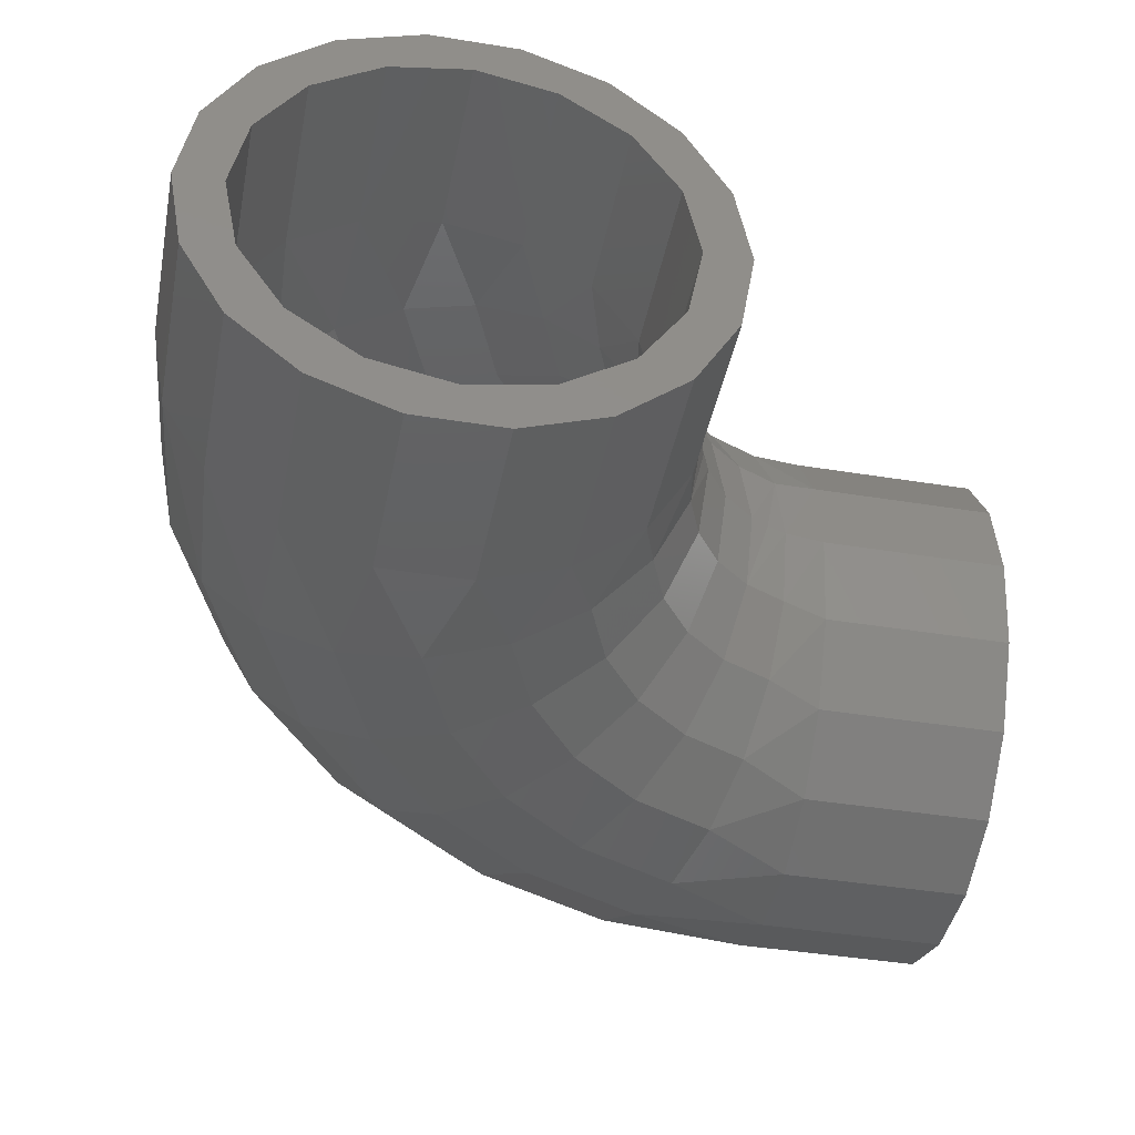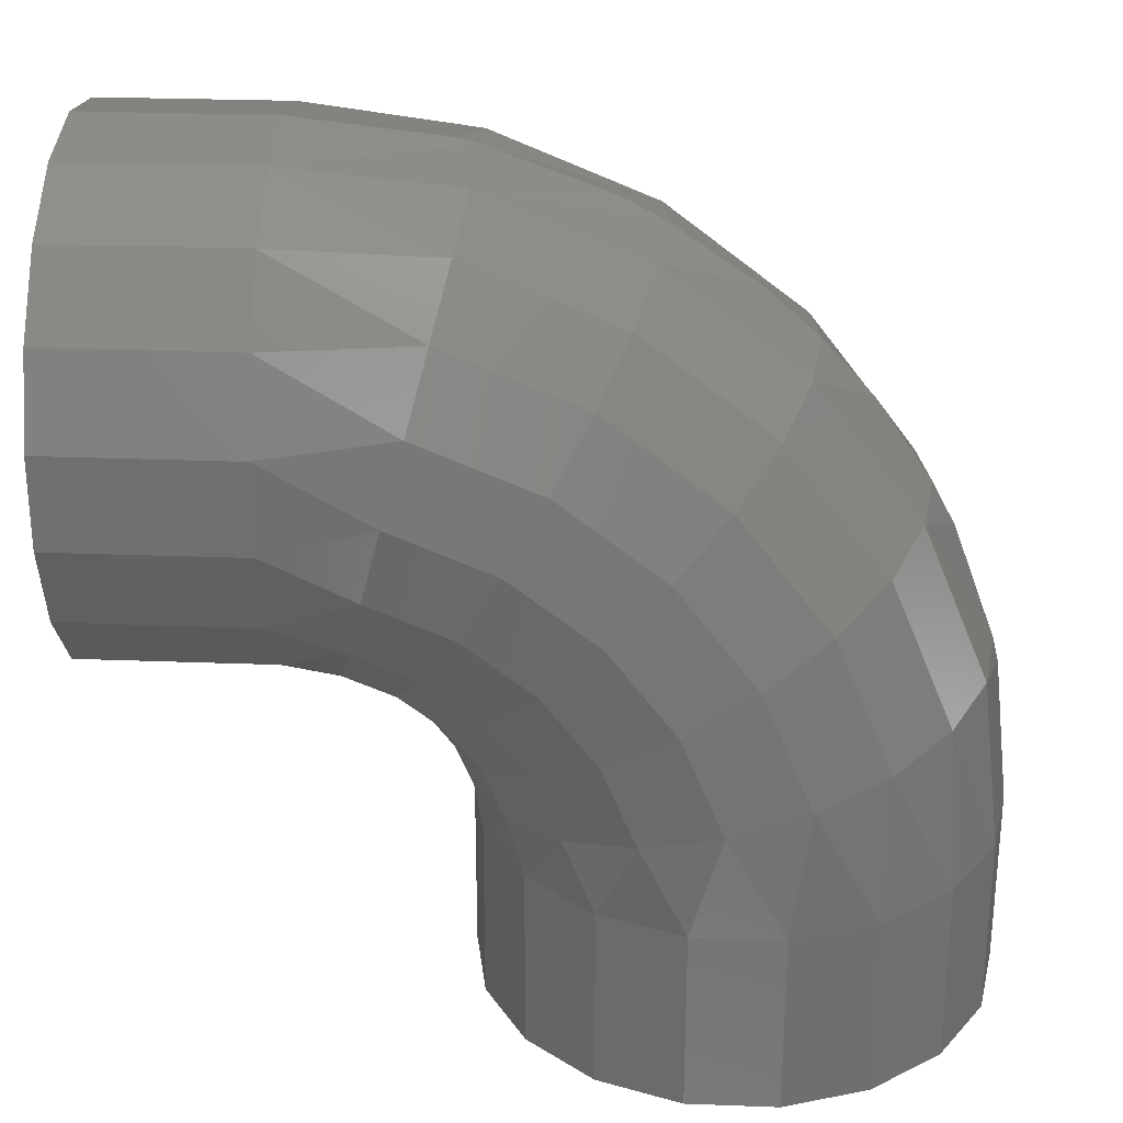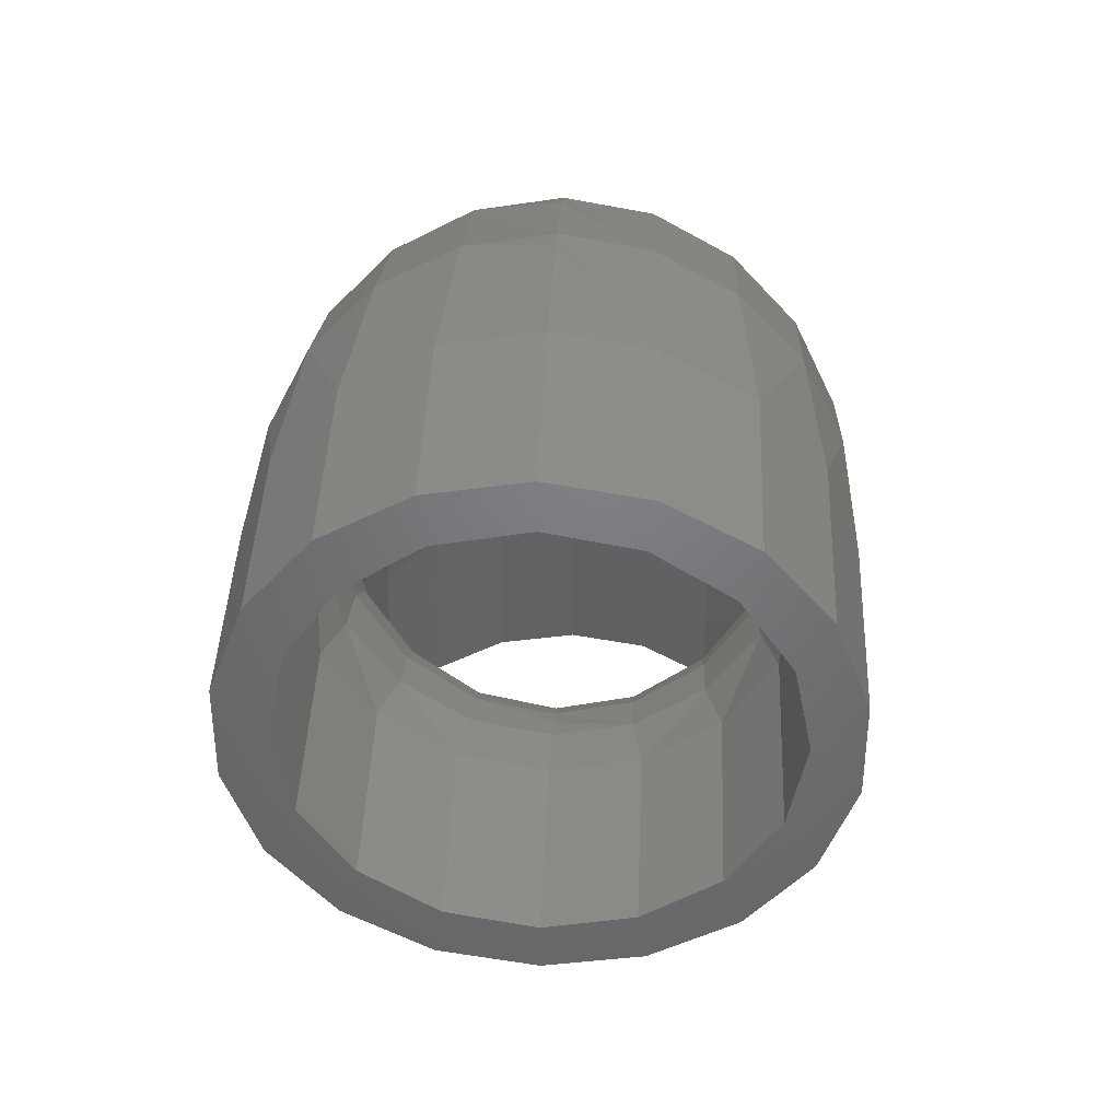
<metadata>
{"format":"stl","ext":"stl","renderer":"f3d","projection":"perspective","resolution":1024,"background":"white","views":[{"elev":-42.2,"azim":-11.0,"up":"+Z"},{"elev":27.5,"azim":-176.7,"up":"+Y"},{"elev":39.7,"azim":92.2,"up":"+Y"}]}
</metadata>
<code>
# stl→obj: 342 verts, 684 faces
v -23.47 0 9.72
v -29.13 0 10.6
v -31 0 -3.796e-15
v -31 22.5 0
v -25.4 0 -3.111e-15
v -29.13 0 -10.6
v -29.13 22.5 -10.6
v -17.96 0 17.96
v -23.75 0 19.93
v -29.13 22.5 10.6
v -9.72 0 23.47
v -15.5 0 26.85
v -23.75 22.5 19.93
v 5.384 0 30.53
v -5.384 0 30.53
v -15.5 22.5 26.85
v 15.5 0 26.85
v -1.555e-15 0 25.4
v -5.383 22.5 30.53
v 5.383 22.5 30.53
v 9.72 0 23.47
v 23.75 0 19.93
v 15.5 22.5 26.85
v 17.96 0 17.96
v 29.13 0 10.6
v 23.75 22.5 19.93
v 25.4 0 3.111e-15
v 31 0 3.796e-15
v 29.13 22.5 10.6
v 23.47 0 9.72
v 23.47 0 -9.72
v 29.13 0 -10.6
v 31 22.5 3.796e-15
v 17.96 0 -17.96
v 23.75 0 -19.93
v 29.13 22.5 -10.6
v 9.72 0 -23.47
v 15.5 0 -26.85
v 23.75 22.5 -19.93
v -5.384 0 -30.53
v 5.384 0 -30.53
v 15.5 22.5 -26.85
v -15.5 0 -26.85
v 4.666e-15 0 -25.4
v 5.383 22.5 -30.53
v -5.383 22.5 -30.53
v -9.72 0 -23.47
v -23.75 0 -19.93
v -15.5 22.5 -26.85
v -17.96 0 -17.96
v -23.75 22.5 -19.93
v -23.47 0 -9.72
v -25.4 22.5 -6.221e-15
v -23.47 22.5 9.72
v -23.47 22.5 -9.72
v -17.96 22.5 -17.96
v -9.72 22.5 -23.47
v 4.666e-15 22.5 -25.4
v 9.72 22.5 -23.47
v 17.96 22.5 -17.96
v 23.47 22.5 -9.72
v 25.4 22.5 3.11e-15
v 23.47 22.5 9.72
v 17.96 22.5 17.96
v 9.72 22.5 23.47
v -1.555e-15 22.5 25.4
v -9.72 22.5 23.47
v -17.96 22.5 17.96
v -28.97 40.52 7.593e-15
v -26.77 43.07 -9.58
v -22.52 41.93 18.22
v -28.24 43.46 7.593e-15
v -26.77 43.07 9.58
v -15.9 40.16 25.08
v -7.549 37.92 29.48
v 1.704 35.44 31
v 10.96 32.96 29.48
v 19.3 30.72 25.08
v 25.93 28.95 18.22
v 30.18 27.81 9.58
v 31.65 27.42 -3.796e-15
v 25.93 28.95 -18.22
v 30.18 27.81 -9.58
v 19.3 30.72 -25.08
v 10.96 32.96 -29.48
v 1.704 35.44 -31
v -7.549 37.92 -29.48
v -15.9 40.16 -25.08
v -22.52 41.93 -18.22
v -23.51 39.28 0
v -21.35 41.62 8.687
v -17.09 40.48 -16.33
v -22.83 42.01 0
v -21.35 41.62 -8.687
v -10.56 38.73 -22
v -2.557 36.58 -25.01
v 5.964 34.3 -25.01
v 13.97 32.15 -22
v 20.5 30.4 -16.33
v 24.76 29.26 -8.687
v 26.24 28.87 -3.11e-15
v 20.5 30.4 16.33
v 24.76 29.26 8.687
v 13.97 32.15 22
v 5.964 34.3 25.01
v -2.557 36.58 25.01
v -10.56 38.73 22
v -17.09 40.48 16.33
v -22.98 57.64 7.593e-15
v -18.82 62.26 -9.58
v -18.82 62.26 9.58
v -20.14 63.02 7.593e-15
v -15.01 60.06 18.22
v -9.072 56.63 25.08
v -1.59 52.3 29.48
v 6.705 47.51 31
v 15 42.72 29.48
v 22.48 38.4 25.08
v 28.42 34.97 18.22
v 32.23 32.76 9.58
v 32.45 29.77 -3.796e-15
v -13.33 73 7.593e-15
v -6.173 78.73 -9.58
v -6.173 78.73 9.58
v -7.246 79.81 7.593e-15
v -3.061 75.62 18.22
v 1.785 70.77 25.08
v 7.893 64.65 29.48
v 14.66 57.87 31
v 21.43 51.1 29.48
v 27.54 44.98 25.08
v 32.39 40.13 18.22
v 33.55 32 -3.796e-15
v 35.5 37.02 9.58
v 36.57 35.94 -3.796e-15
v 32.23 32.76 -9.58
v -0.5027 85.83 7.593e-15
v 10.31 91.37 -9.58
v 10.31 91.37 9.58
v 9.555 92.68 7.593e-15
v 12.51 87.55 18.22
v 15.94 81.61 25.08
v 20.25 74.12 29.48
v 25.03 65.82 31
v 29.82 57.52 29.48
v 34.13 50.03 25.08
v 37.56 44.09 18.22
v 39.76 40.28 9.58
v 40.51 38.96 -3.796e-15
v 35.5 37.02 -9.58
v 14.86 95.48 7.593e-15
v 29.51 99.3 -9.58
v 29.51 99.3 9.58
v 29.12 100.8 7.593e-15
v 30.64 95.04 18.22
v 32.41 88.42 25.08
v 34.64 80.07 29.48
v 37.11 70.81 31
v 39.58 61.55 29.48
v 41.81 53.2 25.08
v 43.58 46.58 18.22
v 44.71 42.32 9.58
v 42.73 40.05 -3.796e-15
v 39.76 40.28 -9.58
v 31.98 101.5 7.593e-15
v 50 101.6 -10.6
v 50 101.6 10.6
v 50 103.5 0
v 50 96.25 19.93
v 50 88 26.85
v 50 77.88 30.53
v 50 67.12 30.53
v 50 57 26.85
v 50 48.75 19.93
v 50 43.37 10.6
v 45.1 40.86 -3.796e-15
v 50 41.5 3.796e-15
v 44.71 42.32 -9.58
v 72.5 103.5 -3.796e-15
v 72.5 101.6 -10.6
v 72.5 101.6 10.6
v 72.5 96.25 19.93
v 72.5 88 26.85
v 72.5 77.88 30.53
v 72.5 67.12 30.53
v 72.5 57 26.85
v 72.5 48.75 19.93
v 72.5 43.37 10.6
v 50 43.37 -10.6
v 72.5 41.5 3.796e-15
v 28.42 34.97 -18.22
v 22.48 38.4 -25.08
v 15 42.72 -29.48
v 6.705 47.51 -31
v -1.59 52.3 -29.48
v -9.072 56.63 -25.08
v -15.01 60.06 -18.22
v 32.39 40.13 -18.22
v 27.54 44.98 -25.08
v 21.43 51.1 -29.48
v 14.66 57.87 -31
v 7.893 64.65 -29.48
v 1.785 70.77 -25.08
v -3.061 75.62 -18.22
v 37.56 44.09 -18.22
v 34.13 50.03 -25.08
v 29.82 57.52 -29.48
v 25.03 65.82 -31
v 20.25 74.12 -29.48
v 15.94 81.61 -25.08
v 12.51 87.55 -18.22
v 43.58 46.58 -18.22
v 41.81 53.2 -25.08
v 39.58 61.55 -29.48
v 37.11 70.81 -31
v 34.64 80.07 -29.48
v 32.41 88.42 -25.08
v 30.64 95.04 -18.22
v 50 48.75 -19.93
v 50 57 -26.85
v 50 67.12 -30.53
v 50 77.88 -30.53
v 50 88 -26.85
v 50 96.25 -19.93
v 72.5 43.37 -10.6
v 72.5 48.75 -19.93
v 72.5 57 -26.85
v 72.5 67.12 -30.53
v 72.5 77.88 -30.53
v 72.5 88 -26.85
v 72.5 96.25 -19.93
v -17.93 55.21 0
v -13.96 59.45 8.687
v -13.96 59.45 -8.687
v -15.29 60.22 0
v -10.14 57.24 -16.33
v -4.292 53.86 -22
v 2.886 49.72 -25.01
v 10.52 45.3 -25.01
v 17.7 41.16 -22
v 23.55 37.78 -16.33
v 27.37 35.57 -8.687
v 27.27 31.91 -3.11e-15
v -8.95 69.51 0
v -2.205 74.76 8.687
v -2.205 74.76 -8.687
v -3.288 75.84 0
v 0.9118 71.64 -16.33
v 5.688 66.86 -22
v 11.55 60.99 -25.01
v 17.78 54.75 -25.01
v 23.64 48.89 -22
v 28.41 44.11 -16.33
v 28.7 34.81 -3.11e-15
v 31.53 40.99 -8.687
v 32.61 39.9 -3.11e-15
v 27.37 35.57 8.687
v 2.989 81.45 0
v 13.12 86.5 8.687
v 13.12 86.5 -8.687
v 12.35 87.83 0
v 15.32 82.68 -16.33
v 18.69 76.82 -22
v 22.83 69.64 -25.01
v 27.24 62 -25.01
v 31.38 54.82 -22
v 34.75 48.96 -16.33
v 36.95 45.14 -8.687
v 37.72 43.81 -3.11e-15
v 31.53 40.99 8.687
v 17.29 90.43 0
v 30.96 93.87 8.687
v 30.96 93.87 -8.687
v 30.56 95.35 0
v 32.09 89.61 -16.33
v 33.84 83.08 -22
v 35.97 75.07 -25.01
v 38.25 66.55 -25.01
v 40.38 58.54 -22
v 42.13 52.01 -16.33
v 43.26 47.75 -8.687
v 40.59 45.23 -3.11e-15
v 36.95 45.14 8.687
v 33.22 96.01 0
v 50 95.97 9.72
v 50 95.97 -9.72
v 50 97.9 -6.221e-15
v 50 90.46 -17.96
v 50 82.22 -23.47
v 50 72.5 -25.4
v 50 62.78 -23.47
v 50 54.54 -17.96
v 50 49.03 -9.72
v 43.66 46.27 -3.11e-15
v 50 47.1 3.11e-15
v 43.26 47.75 8.687
v 72.5 97.9 -3.111e-15
v 72.5 95.97 9.72
v 72.5 95.97 -9.72
v 72.5 90.46 -17.96
v 72.5 82.22 -23.47
v 72.5 72.5 -25.4
v 72.5 62.78 -23.47
v 72.5 54.54 -17.96
v 72.5 49.03 -9.72
v 50 49.03 9.72
v 72.5 47.1 3.111e-15
v 23.55 37.78 16.33
v 17.7 41.16 22
v 10.52 45.3 25.01
v 2.886 49.72 25.01
v -4.292 53.86 22
v -10.14 57.24 16.33
v 28.41 44.11 16.33
v 23.64 48.89 22
v 17.78 54.75 25.01
v 11.55 60.99 25.01
v 5.688 66.86 22
v 0.9118 71.64 16.33
v 34.75 48.96 16.33
v 31.38 54.82 22
v 27.24 62 25.01
v 22.83 69.64 25.01
v 18.69 76.82 22
v 15.32 82.68 16.33
v 42.13 52.01 16.33
v 40.38 58.54 22
v 38.25 66.55 25.01
v 35.97 75.07 25.01
v 33.84 83.08 22
v 32.09 89.61 16.33
v 50 54.54 17.96
v 50 62.78 23.47
v 50 72.5 25.4
v 50 82.22 23.47
v 50 90.46 17.96
v 72.5 49.03 9.72
v 72.5 54.54 17.96
v 72.5 62.78 23.47
v 72.5 72.5 25.4
v 72.5 82.22 23.47
v 72.5 90.46 17.96
f 1 2 3
f 4 3 2
f 5 3 6
f 7 6 3
f 1 3 5
f 7 3 4
f 8 9 2
f 10 2 9
f 1 8 2
f 10 4 2
f 11 12 9
f 13 9 12
f 8 11 9
f 13 10 9
f 14 15 12
f 16 12 15
f 17 14 12
f 18 17 12
f 11 18 12
f 16 13 12
f 19 15 14
f 19 16 15
f 20 14 17
f 20 19 14
f 21 22 17
f 23 17 22
f 18 21 17
f 23 20 17
f 24 25 22
f 26 22 25
f 21 24 22
f 26 23 22
f 27 28 25
f 29 25 28
f 30 27 25
f 24 30 25
f 29 26 25
f 31 32 28
f 33 28 32
f 27 31 28
f 33 29 28
f 34 35 32
f 36 32 35
f 31 34 32
f 36 33 32
f 37 38 35
f 39 35 38
f 34 37 35
f 39 36 35
f 40 41 38
f 42 38 41
f 43 40 38
f 44 43 38
f 37 44 38
f 42 39 38
f 45 41 40
f 45 42 41
f 46 40 43
f 46 45 40
f 47 48 43
f 49 43 48
f 44 47 43
f 49 46 43
f 50 6 48
f 51 48 6
f 47 50 48
f 51 49 48
f 52 5 6
f 50 52 6
f 7 51 6
f 53 5 52
f 54 1 5
f 54 5 53
f 55 52 50
f 55 53 52
f 56 50 47
f 56 55 50
f 57 47 44
f 57 56 47
f 58 44 37
f 58 57 44
f 59 37 34
f 59 58 37
f 60 34 31
f 60 59 34
f 61 31 27
f 61 60 31
f 62 27 30
f 62 61 27
f 63 30 24
f 63 62 30
f 64 24 21
f 64 63 24
f 65 21 18
f 65 64 21
f 66 18 11
f 66 65 18
f 67 11 8
f 67 66 11
f 68 8 1
f 68 67 8
f 54 68 1
f 69 4 10
f 70 7 4
f 70 4 69
f 71 10 13
f 72 69 10
f 73 72 10
f 71 73 10
f 74 13 16
f 74 71 13
f 75 16 19
f 75 74 16
f 76 19 20
f 76 75 19
f 77 20 23
f 77 76 20
f 78 23 26
f 78 77 23
f 79 26 29
f 79 78 26
f 80 29 33
f 80 79 29
f 81 33 36
f 81 80 33
f 82 36 39
f 83 81 36
f 82 83 36
f 84 39 42
f 84 82 39
f 85 42 45
f 85 84 42
f 86 45 46
f 86 85 45
f 87 46 49
f 87 86 46
f 88 49 51
f 88 87 49
f 89 51 7
f 89 88 51
f 70 89 7
f 90 53 55
f 91 54 53
f 91 53 90
f 92 55 56
f 93 90 55
f 94 93 55
f 92 94 55
f 95 56 57
f 95 92 56
f 96 57 58
f 96 95 57
f 97 58 59
f 97 96 58
f 98 59 60
f 98 97 59
f 99 60 61
f 99 98 60
f 100 61 62
f 100 99 61
f 101 62 63
f 101 100 62
f 102 63 64
f 103 101 63
f 102 103 63
f 104 64 65
f 104 102 64
f 105 65 66
f 105 104 65
f 106 66 67
f 106 105 66
f 107 67 68
f 107 106 67
f 108 68 54
f 108 107 68
f 91 108 54
f 70 69 72
f 109 72 73
f 110 72 109
f 110 70 72
f 111 73 71
f 112 109 73
f 111 112 73
f 113 71 74
f 113 111 71
f 114 74 75
f 114 113 74
f 115 75 76
f 115 114 75
f 116 76 77
f 116 115 76
f 117 77 78
f 117 116 77
f 118 78 79
f 118 117 78
f 119 79 80
f 119 118 79
f 120 80 81
f 120 119 80
f 121 120 81
f 83 121 81
f 110 109 112
f 122 112 111
f 123 112 122
f 123 110 112
f 124 111 113
f 125 122 111
f 124 125 111
f 126 113 114
f 126 124 113
f 127 114 115
f 127 126 114
f 128 115 116
f 128 127 115
f 129 116 117
f 129 128 116
f 130 117 118
f 130 129 117
f 131 118 119
f 131 130 118
f 132 119 120
f 132 131 119
f 121 133 120
f 134 120 133
f 134 132 120
f 83 133 121
f 135 134 133
f 136 135 133
f 136 133 83
f 123 122 125
f 137 125 124
f 138 125 137
f 138 123 125
f 139 124 126
f 140 137 124
f 139 140 124
f 141 126 127
f 141 139 126
f 142 127 128
f 142 141 127
f 143 128 129
f 143 142 128
f 144 129 130
f 144 143 129
f 145 130 131
f 145 144 130
f 146 131 132
f 146 145 131
f 147 132 134
f 147 146 132
f 148 134 135
f 148 147 134
f 149 148 135
f 150 149 135
f 150 135 136
f 138 137 140
f 151 140 139
f 152 140 151
f 152 138 140
f 153 139 141
f 154 151 139
f 153 154 139
f 155 141 142
f 155 153 141
f 156 142 143
f 156 155 142
f 157 143 144
f 157 156 143
f 158 144 145
f 158 157 144
f 159 145 146
f 159 158 145
f 160 146 147
f 160 159 146
f 161 147 148
f 161 160 147
f 162 148 149
f 162 161 148
f 163 162 149
f 164 163 149
f 164 149 150
f 152 151 154
f 165 154 153
f 166 154 165
f 166 152 154
f 167 153 155
f 168 165 153
f 167 168 153
f 169 155 156
f 169 167 155
f 170 156 157
f 170 169 156
f 171 157 158
f 171 170 157
f 172 158 159
f 172 171 158
f 173 159 160
f 173 172 159
f 174 160 161
f 174 173 160
f 175 161 162
f 175 174 161
f 163 176 162
f 175 162 176
f 164 176 163
f 177 175 176
f 178 177 176
f 178 176 164
f 166 165 168
f 179 168 167
f 180 166 168
f 180 168 179
f 181 167 169
f 181 179 167
f 182 169 170
f 181 169 182
f 183 170 171
f 182 170 183
f 184 171 172
f 183 171 184
f 185 172 173
f 184 172 185
f 186 173 174
f 185 173 186
f 187 174 175
f 186 174 187
f 188 175 177
f 187 175 188
f 189 177 178
f 190 177 189
f 188 177 190
f 136 83 82
f 191 82 84
f 191 136 82
f 192 84 85
f 192 191 84
f 193 85 86
f 193 192 85
f 194 86 87
f 194 193 86
f 195 87 88
f 195 194 87
f 196 88 89
f 196 195 88
f 197 89 70
f 197 196 89
f 110 197 70
f 150 136 191
f 198 191 192
f 198 150 191
f 199 192 193
f 199 198 192
f 200 193 194
f 200 199 193
f 201 194 195
f 201 200 194
f 202 195 196
f 202 201 195
f 203 196 197
f 203 202 196
f 204 197 110
f 204 203 197
f 123 204 110
f 164 150 198
f 205 198 199
f 205 164 198
f 206 199 200
f 206 205 199
f 207 200 201
f 207 206 200
f 208 201 202
f 208 207 201
f 209 202 203
f 209 208 202
f 210 203 204
f 210 209 203
f 211 204 123
f 211 210 204
f 138 211 123
f 178 164 205
f 212 205 206
f 212 178 205
f 213 206 207
f 213 212 206
f 214 207 208
f 214 213 207
f 215 208 209
f 215 214 208
f 216 209 210
f 216 215 209
f 217 210 211
f 217 216 210
f 218 211 138
f 218 217 211
f 152 218 138
f 189 178 212
f 219 212 213
f 219 189 212
f 220 213 214
f 220 219 213
f 221 214 215
f 221 220 214
f 222 215 216
f 222 221 215
f 223 216 217
f 223 222 216
f 224 217 218
f 224 223 217
f 166 218 152
f 166 224 218
f 225 189 219
f 190 189 225
f 226 219 220
f 225 219 226
f 227 220 221
f 226 220 227
f 228 221 222
f 227 221 228
f 229 222 223
f 228 222 229
f 230 223 224
f 229 223 230
f 231 224 166
f 230 224 231
f 231 166 180
f 91 90 93
f 232 93 94
f 233 93 232
f 233 91 93
f 234 94 92
f 235 232 94
f 234 235 94
f 236 92 95
f 236 234 92
f 237 95 96
f 237 236 95
f 238 96 97
f 238 237 96
f 239 97 98
f 239 238 97
f 240 98 99
f 240 239 98
f 241 99 100
f 241 240 99
f 242 100 101
f 242 241 100
f 243 242 101
f 103 243 101
f 233 232 235
f 244 235 234
f 245 235 244
f 245 233 235
f 246 234 236
f 247 244 234
f 246 247 234
f 248 236 237
f 248 246 236
f 249 237 238
f 249 248 237
f 250 238 239
f 250 249 238
f 251 239 240
f 251 250 239
f 252 240 241
f 252 251 240
f 253 241 242
f 253 252 241
f 243 254 242
f 255 242 254
f 255 253 242
f 103 254 243
f 256 255 254
f 257 256 254
f 257 254 103
f 245 244 247
f 258 247 246
f 259 247 258
f 259 245 247
f 260 246 248
f 261 258 246
f 260 261 246
f 262 248 249
f 262 260 248
f 263 249 250
f 263 262 249
f 264 250 251
f 264 263 250
f 265 251 252
f 265 264 251
f 266 252 253
f 266 265 252
f 267 253 255
f 267 266 253
f 268 255 256
f 268 267 255
f 269 268 256
f 270 269 256
f 270 256 257
f 259 258 261
f 271 261 260
f 272 261 271
f 272 259 261
f 273 260 262
f 274 271 260
f 273 274 260
f 275 262 263
f 275 273 262
f 276 263 264
f 276 275 263
f 277 264 265
f 277 276 264
f 278 265 266
f 278 277 265
f 279 266 267
f 279 278 266
f 280 267 268
f 280 279 267
f 281 268 269
f 281 280 268
f 282 281 269
f 283 282 269
f 283 269 270
f 272 271 274
f 284 274 273
f 285 274 284
f 285 272 274
f 286 273 275
f 287 284 273
f 286 287 273
f 288 275 276
f 288 286 275
f 289 276 277
f 289 288 276
f 290 277 278
f 290 289 277
f 291 278 279
f 291 290 278
f 292 279 280
f 292 291 279
f 293 280 281
f 293 292 280
f 282 294 281
f 293 281 294
f 283 294 282
f 295 293 294
f 296 295 294
f 296 294 283
f 285 284 287
f 297 287 286
f 298 285 287
f 298 287 297
f 299 286 288
f 299 297 286
f 300 288 289
f 299 288 300
f 301 289 290
f 300 289 301
f 302 290 291
f 301 290 302
f 303 291 292
f 302 291 303
f 304 292 293
f 303 292 304
f 305 293 295
f 304 293 305
f 306 295 296
f 307 295 306
f 305 295 307
f 257 103 102
f 308 102 104
f 308 257 102
f 309 104 105
f 309 308 104
f 310 105 106
f 310 309 105
f 311 106 107
f 311 310 106
f 312 107 108
f 312 311 107
f 313 108 91
f 313 312 108
f 233 313 91
f 270 257 308
f 314 308 309
f 314 270 308
f 315 309 310
f 315 314 309
f 316 310 311
f 316 315 310
f 317 311 312
f 317 316 311
f 318 312 313
f 318 317 312
f 319 313 233
f 319 318 313
f 245 319 233
f 283 270 314
f 320 314 315
f 320 283 314
f 321 315 316
f 321 320 315
f 322 316 317
f 322 321 316
f 323 317 318
f 323 322 317
f 324 318 319
f 324 323 318
f 325 319 245
f 325 324 319
f 259 325 245
f 296 283 320
f 326 320 321
f 326 296 320
f 327 321 322
f 327 326 321
f 328 322 323
f 328 327 322
f 329 323 324
f 329 328 323
f 330 324 325
f 330 329 324
f 331 325 259
f 331 330 325
f 272 331 259
f 306 296 326
f 332 326 327
f 332 306 326
f 333 327 328
f 333 332 327
f 334 328 329
f 334 333 328
f 335 329 330
f 335 334 329
f 336 330 331
f 336 335 330
f 285 331 272
f 285 336 331
f 337 306 332
f 307 306 337
f 338 332 333
f 337 332 338
f 339 333 334
f 338 333 339
f 340 334 335
f 339 334 340
f 341 335 336
f 340 335 341
f 342 336 285
f 341 336 342
f 342 285 298
f 299 180 179
f 297 179 181
f 299 179 297
f 300 231 180
f 299 300 180
f 301 230 231
f 300 301 231
f 228 229 230
f 227 228 230
f 302 227 230
f 301 302 230
f 303 226 227
f 302 303 227
f 304 225 226
f 303 304 226
f 307 190 225
f 305 307 225
f 304 305 225
f 337 188 190
f 307 337 190
f 338 187 188
f 337 338 188
f 339 186 187
f 338 339 187
f 184 185 186
f 183 184 186
f 340 183 186
f 339 340 186
f 341 182 183
f 340 341 183
f 342 181 182
f 341 342 182
f 298 297 181
f 342 298 181

</code>
